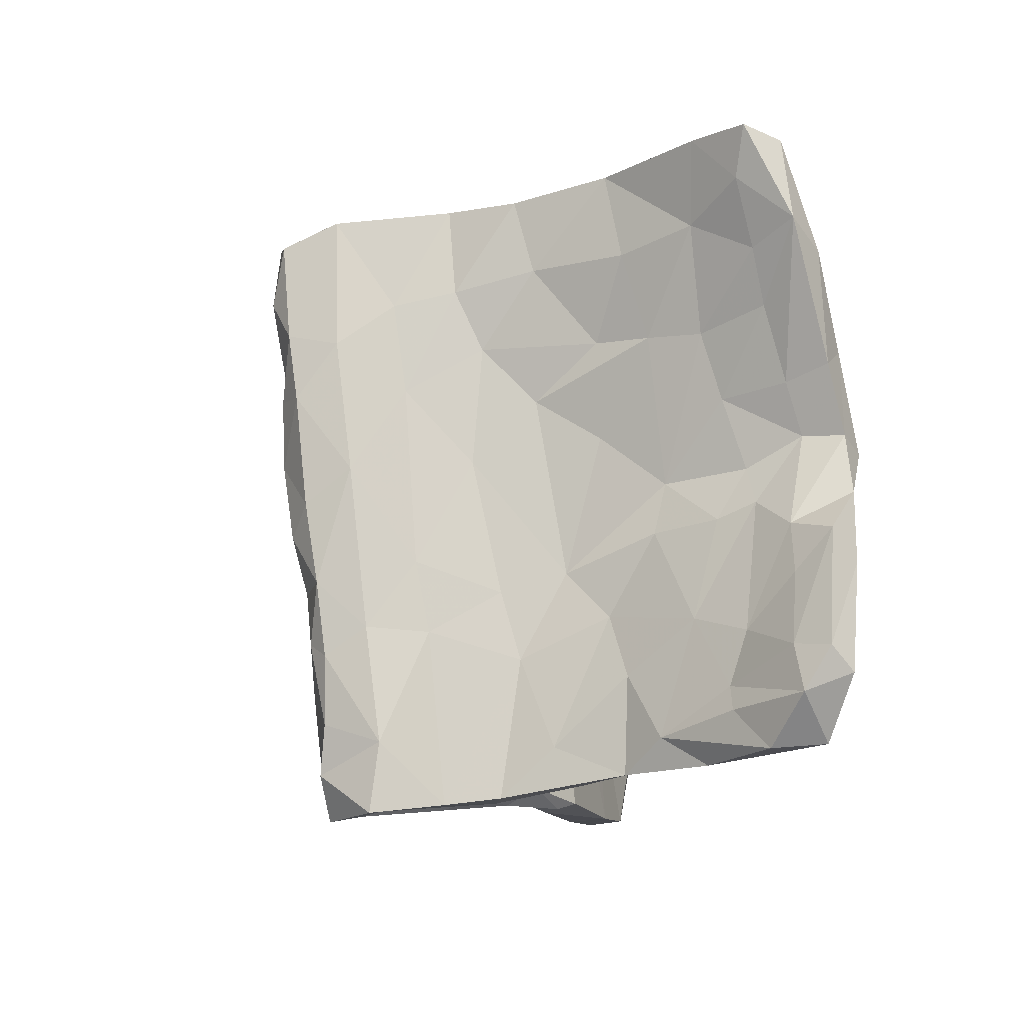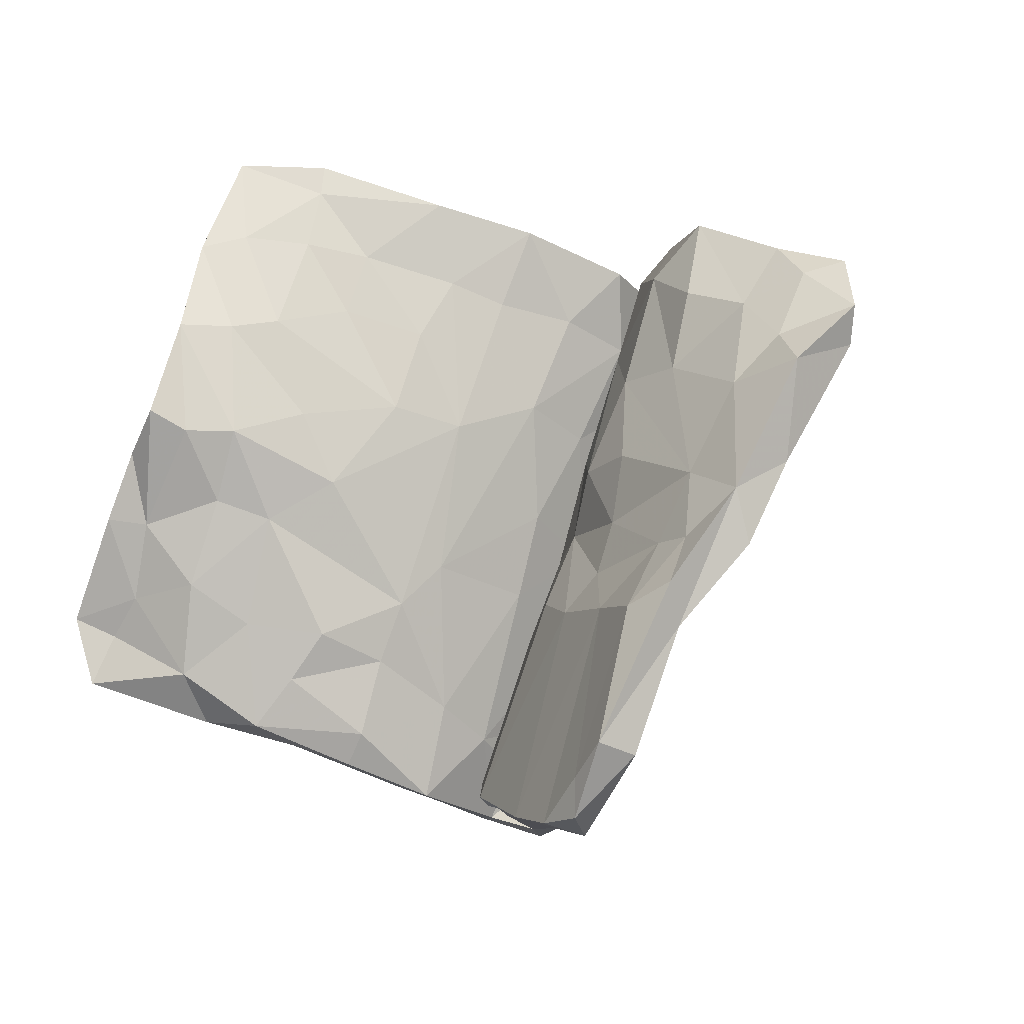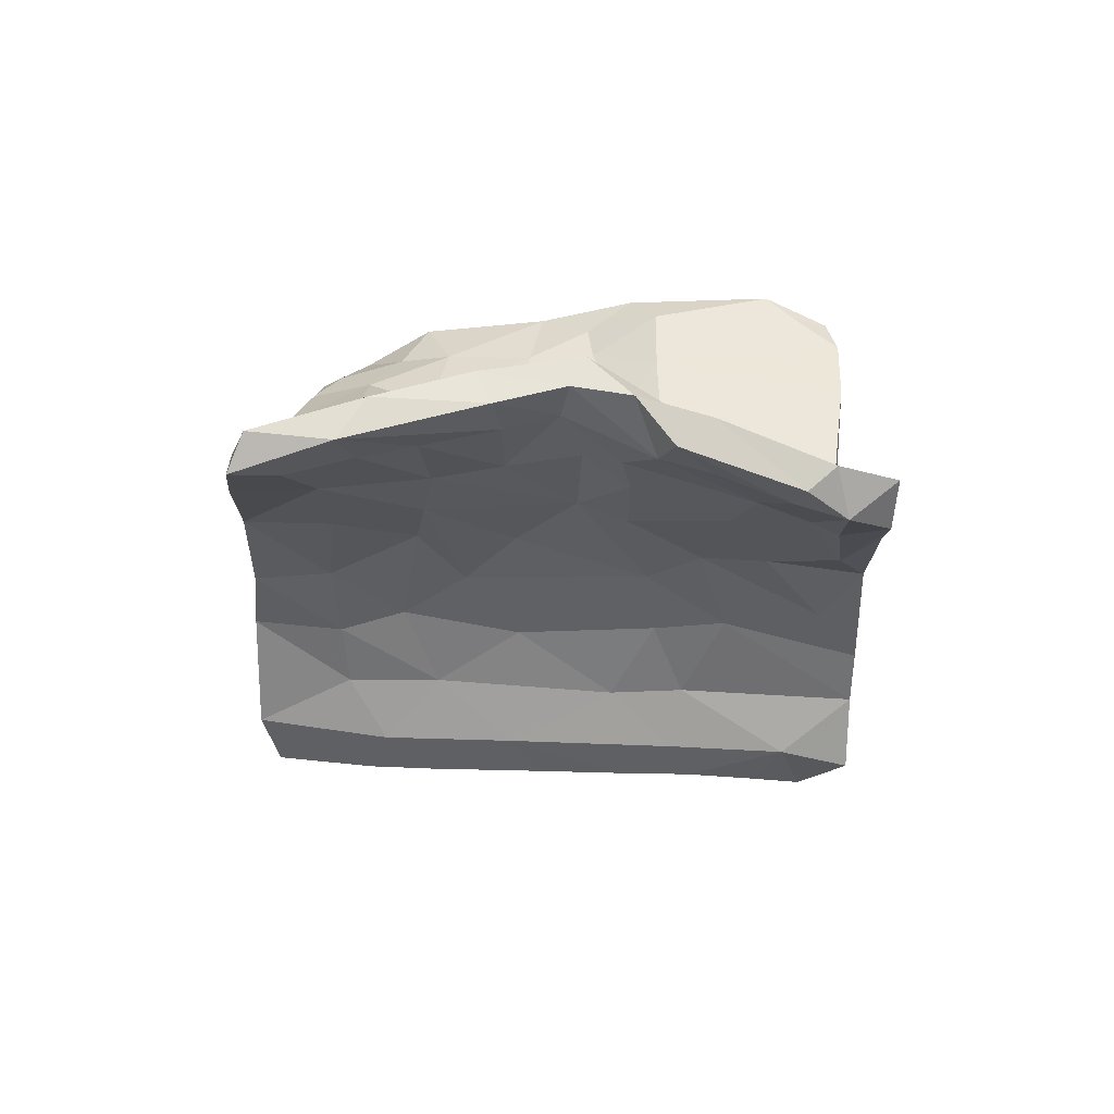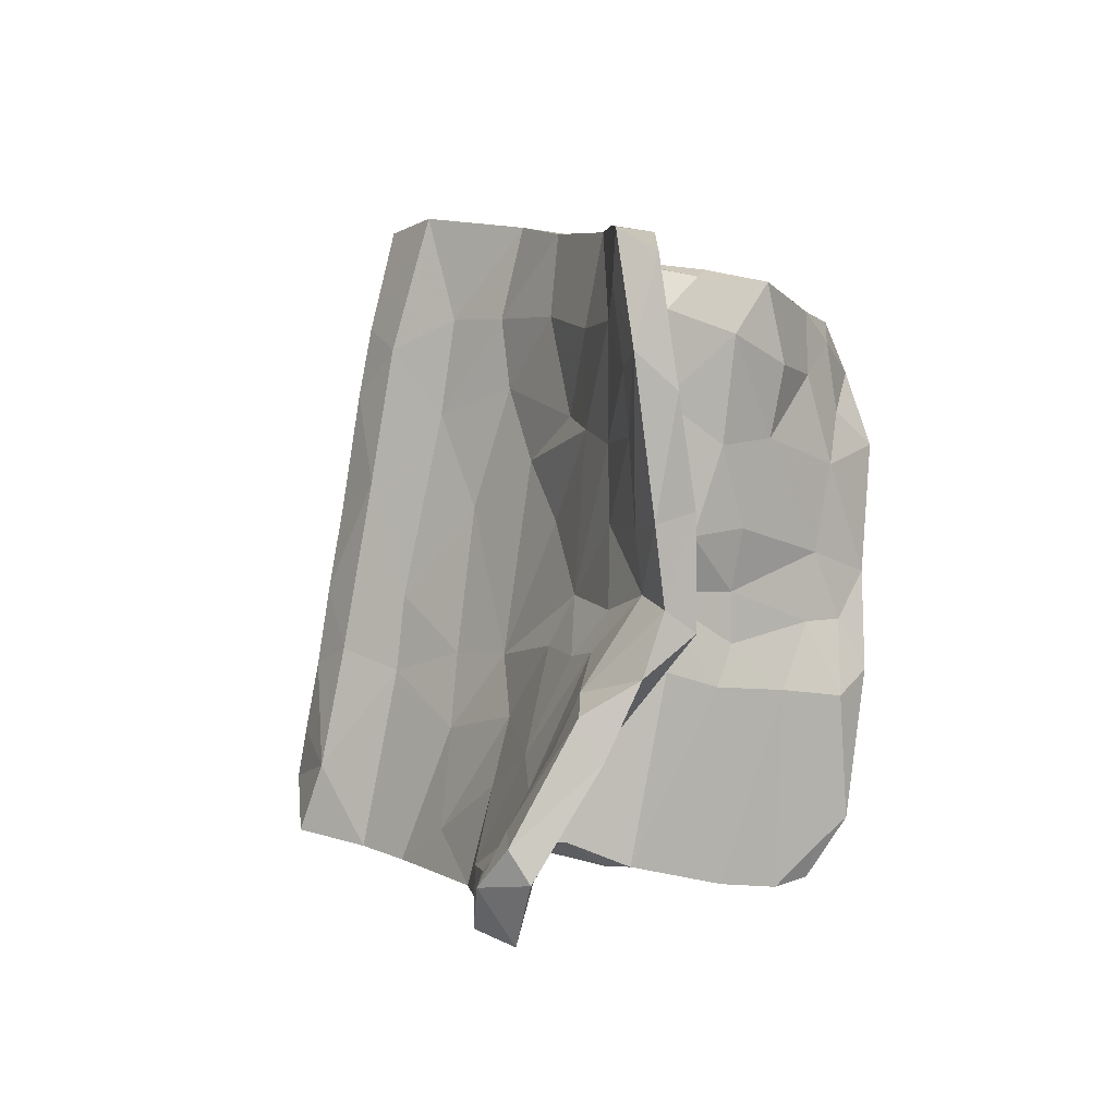
<metadata>
{"format":"obj","ext":"obj","renderer":"f3d","projection":"perspective","resolution":1024,"background":"white","views":[{"elev":8.4,"azim":-112.4,"up":"+Y"},{"elev":-21.3,"azim":27.7,"up":"+Y"},{"elev":11.2,"azim":-110.7,"up":"+Z"},{"elev":22.3,"azim":-67.8,"up":"+Y"}]}
</metadata>
<code>
v 0.1081 0.347 -0.4305
v 0.1862 0.398 -0.4366
v -0.06571 -0.1982 -0.4509
v -0.0986 -0.4451 -0.4418
v 0.1844 0.2244 -0.4092
v 0.2927 0.4944 -0.3869
v 0.05862 0.2377 -0.4332
v -0.162 -0.4151 -0.4666
v -0.007264 0.05107 -0.4389
v 0.09975 0.1032 -0.4461
v 0.03218 -0.01799 -0.4519
v -0.1184 -0.2071 -0.4416
v 0.1796 0.5047 -0.4163
v -0.06973 -0.08261 -0.4396
v 0.1265 0.2222 -0.4382
v -0.1528 -0.5046 -0.4464
v 0.02463 -0.1236 -0.4281
v -0.1502 -0.3258 -0.4537
v -0.0443 -0.3013 -0.438
v 0.04312 -0.01519 -0.3675
v 0.1307 0.2409 -0.3781
v 0.1126 -0.03688 -0.3642
v 0.1712 0.5388 -0.3428
v -0.2348 -0.3437 -0.3807
v -0.05218 -0.2081 -0.3912
v 0.2179 0.4164 -0.353
v 0.05887 0.1736 -0.3714
v 0.1901 0.468 -0.3656
v -0.02615 -0.06449 -0.389
v 0.06534 0.09032 -0.3743
v -0.08921 -0.5052 -0.3991
v -0.1489 -0.4052 -0.4043
v 0.295 0.4331 -0.3507
v -0.1352 -0.3 -0.3931
v -0.08324 -0.1764 -0.3538
v 0.1316 0.1806 -0.3167
v -0.1706 -0.3863 -0.3628
v 0.2514 0.5139 -0.3646
v -0.1482 -0.1542 -0.3738
v -0.02637 -0.2121 -0.3299
v -0.004505 0.01879 -0.3415
v 0.171 0.5349 -0.1685
v 0.1144 0.3298 -0.3564
v -0.2655 -0.4617 -0.4109
v -0.02878 -0.3853 -0.3737
v 0.04596 0.3364 -0.3589
v -0.1017 -0.3886 -0.3794
v 0.1639 0.06146 -0.272
v -0.041 0.1181 -0.3643
v 0.1941 0.3499 -0.3511
v 0.007146 -0.1421 -0.2504
v -0.1688 -0.1684 -0.262
v -0.2233 -0.4743 -0.3739
v -0.2854 -0.4566 -0.278
v -0.1367 -0.5055 -0.3825
v -0.07289 -0.08791 -0.2037
v 0.333 0.4717 -0.2213
v 0.137 0.1704 -0.1999
v -0.1193 -0.04818 -0.2679
v -0.01876 0.05583 -0.1778
v -0.1262 -0.4867 -0.2384
v 0.1373 0.4056 -0.2412
v 0.1362 0.5513 -0.3275
v 0.05565 0.2219 -0.2181
v 0.2692 0.4926 -0.1813
v 0.1088 -0.09611 -0.2261
v -0.06673 -0.5151 -0.2593
v -0.3232 -0.4446 -0.1858
v -0.1731 -0.3531 -0.2483
v 0.05461 0.4015 -0.2441
v -0.1961 -0.1009 -0.1335
v -0.004974 0.2491 -0.2443
v -0.03704 -0.5155 -0.1545
v -0.1018 -0.5209 -0.2119
v 0.01574 0.4263 -0.1384
v -0.2003 -0.3135 -0.1381
v 0.01947 0.2456 -0.08818
v 0.3127 0.4637 -0.08391
v -0.09005 0.1223 -0.1461
v 0.09022 -0.2033 -0.1346
v 0.221 0.1164 -0.1288
v 0.07849 0.5702 -0.1254
v 0.1077 0.03637 -0.1376
v -0.108 -0.5036 -0.1373
v 0.2347 0.02154 -0.0122
v -0.03326 0.3226 -0.1039
v 0.06273 0.5696 0.009301
v 0.08812 0.4233 -0.1082
v 0.278 0.4107 -0.06786
v 0.1961 -0.1027 -0.02075
v -0.2538 -0.4736 -0.1676
v -0.03468 -0.5453 -0.05611
v 0.3357 0.281 -0.007227
v -0.3551 -0.4287 -0.04626
v 0.375 0.443 -0.05928
v -0.06476 0.4672 -0.01603
v 0.1842 0.05553 0.02409
v -0.2561 -0.2133 -0.1206
v 0.1368 -0.2249 -0.01974
v -0.1511 -0.07117 -0.03215
v 7.477e-06 0.4309 0.005656
v -0.353 -0.3536 -0.09669
v 0.003082 -0.5747 0.06519
v 0.4466 0.4213 0.07334
v 0.1061 -0.1119 -0.02185
v 0.003076 -0.5319 -0.05253
v -0.2147 -0.1463 0.004648
v -0.04082 -0.5157 0.002294
v -0.3147 -0.3799 -0.02553
v -0.003003 0.5891 -0.02815
v 0.3908 0.4241 0.08016
v -0.1147 0.2311 -0.03127
v 0.3147 0.382 0.05021
v 0.03478 -0.2484 -0.03841
v -0.2662 -0.2488 -0.008218
v 0.1487 -0.2418 0.1203
v 0.2758 -0.1481 0.07347
v -0.2443 -0.06573 -0.02635
v 0.3593 0.1778 0.09385
v 0.2038 -0.237 0.06838
v 0.1119 -0.4424 0.0577
v -0.1672 0.205 0.1191
v -0.3297 -0.133 0.01952
v -0.4041 -0.2243 0.02068
v -0.08118 0.1829 0.02634
v -0.4517 -0.3894 -0.004751
v -0.1735 0.3396 0.06255
v 0.2695 0.2293 0.06153
v -0.2126 0.1712 0.05341
v -0.06795 0.4587 0.08139
v 0.05131 -0.5935 0.06067
v 0.5239 0.3668 0.1209
v 0.725 0.2548 0.1479
v 0.2866 -0.2977 0.1507
v -0.2007 0.499 0.09852
v 0.6033 0.3339 0.1394
v -0.06845 0.6027 0.1351
v -0.3361 -0.2126 0.08878
v 0.522 0.06476 0.1664
v -0.3499 0.0149 0.09707
v 0.2412 -0.01155 0.1337
v 0.4999 0.2402 0.1434
v -0.5091 -0.3131 0.03499
v -0.7277 -0.2899 0.1297
v 0.3277 0.1364 0.1562
v 0.1853 -0.1064 0.07829
v 0.01098 -0.5706 0.1064
v 0.3876 0.3275 0.1551
v 0.3372 -0.02136 0.1955
v -0.405 -0.2897 0.0832
v 0.3441 0.00603 0.1199
v -0.2603 0.3538 0.1238
v -0.4806 -0.1156 0.111
v -0.4821 -0.3689 0.0803
v 0.792 0.1425 0.248
v 0.3111 -0.1378 0.1844
v -0.3121 0.5537 0.1802
v 0.2222 -0.2903 0.1926
v 0.7662 0.2476 0.2108
v 0.4895 0.3988 0.18
v 0.3936 -0.2069 0.1602
v 0.5953 0.1481 0.1753
v -0.6376 -0.2429 0.1059
v 0.6446 0.3028 0.2072
v 0.5886 0.199 0.2324
v 0.48 0.2499 0.2194
v -0.5904 -0.3479 0.08526
v 0.7002 0.23 0.2343
v -0.4613 -0.1921 0.1527
v 0.2869 -0.23 0.1962
v -0.1222 0.3508 0.1081
v 0.4428 0.119 0.2086
v -0.1258 0.636 0.09862
v -0.583 -0.12 0.1595
v -0.323 0.09762 0.1304
v -0.5946 -0.2126 0.1227
v 0.7693 0.08766 0.2155
v 0.6932 0.1205 0.187
v -0.5899 -0.2767 0.1693
v 0.1473 -0.6499 0.2335
v 0.1918 -0.6615 0.1758
v -0.7101 -0.1211 0.1785
v -0.2355 0.3892 0.1938
v -0.388 -0.01222 0.2042
v 0.4882 -0.3038 0.269
v -0.3084 0.701 0.1823
v -0.1999 0.5007 0.184
v 0.4341 -0.3784 0.2882
v 0.6649 0.006674 0.2399
v -0.442 0.0487 0.1731
v 0.6638 0.1084 0.2688
v 0.5569 -0.1735 0.2472
v 0.3652 -0.3359 0.2233
v -0.2731 0.05395 0.1659
v -0.3365 0.3641 0.1904
v 0.6692 -0.1247 0.2736
v 0.5862 0.0301 0.2839
v -0.4884 0.08275 0.2236
v 0.2911 -0.7047 0.2662
v -0.7819 -0.185 0.1601
v -0.3062 0.1779 0.2246
v -0.6337 -0.01539 0.2221
v 0.4445 -0.2335 0.2904
v -0.2724 0.6288 0.2411
v 0.7147 0.03126 0.3237
v -0.2688 0.6863 0.2372
v -0.2923 0.5202 0.2498
v 0.3319 -0.3274 0.2838
v -0.5792 0.05791 0.2418
v -0.4031 0.638 0.2208
v -0.4369 0.1338 0.2317
v -0.7664 -0.2822 0.2157
v 0.5018 -0.1164 0.2847
v 0.6111 -0.2694 0.3062
v -0.7228 -0.1942 0.2131
v -0.381 0.251 0.2114
v 0.2392 -0.6875 0.3102
v -0.4208 0.5179 0.2461
v -0.7878 -0.16 0.2493
v -0.4126 0.7295 0.2292
v -0.5381 -0.1262 0.2319
v -0.4359 0.4186 0.2618
v 0.5115 -0.2484 0.3326
v -0.4887 0.5721 0.2875
v 0.6086 -0.1855 0.3479
v 0.4187 -0.6056 0.3432
v -0.6595 -0.1363 0.2389
v -0.4195 0.7011 0.2987
v -0.7802 -0.1117 0.21
v -0.4661 0.01884 0.2618
v -0.6644 0.06205 0.2746
v -0.4963 0.1945 0.3082
v -0.4733 0.2865 0.2872
v 0.4988 -0.4026 0.3411
v -0.3361 0.3548 0.278
v 0.3132 -0.696 0.3476
v 0.4219 -0.3631 0.3686
v -0.6049 -0.01416 0.2912
v 0.5076 -0.342 0.3899
v -0.6732 -0.0007048 0.3182
v -0.4673 0.5105 0.3502
v -0.3953 0.5324 0.3101
v -0.4043 0.1314 0.3077
v 0.3826 -0.5935 0.4011
v -0.5278 0.3226 0.3386
v 0.3203 -0.6327 0.3599
v -0.5481 0.1991 0.3629
v -0.6036 0.1086 0.35
v -0.406 0.3388 0.3265
v -0.4781 0.1282 0.3566
v -0.4825 0.3348 0.3853
v -0.5251 0.1597 0.4054
f 245 232 247
f 203 237 223
f 223 237 239
f 234 225 239
f 231 240 248
f 238 230 250
f 239 237 244
f 227 238 240
f 234 239 244
f 240 231 229
f 240 229 219
f 219 227 240
f 237 208 246
f 237 246 244
f 226 234 244
f 217 246 208
f 246 217 236
f 199 226 236
f 246 236 244
f 236 226 244
f 251 249 241
f 241 245 251
f 245 247 251
f 251 247 252
f 243 251 250
f 247 248 252
f 251 252 250
f 238 252 248
f 250 252 238
f 238 248 240
f 26 23 28
f 13 63 23
f 55 16 31
f 31 16 4
f 8 4 16
f 44 16 55
f 8 16 44
f 8 44 24
f 4 8 18
f 18 8 24
f 4 19 45
f 18 19 4
f 47 25 34
f 3 18 12
f 19 18 3
f 12 18 24
f 19 22 45
f 19 17 22
f 19 3 17
f 3 12 14
f 14 12 39
f 17 3 14
f 17 11 22
f 11 17 14
f 11 14 9
f 11 10 22
f 11 9 10
f 7 10 9
f 9 49 7
f 10 5 22
f 5 10 15
f 10 7 15
f 5 33 22
f 15 1 5
f 1 15 7
f 1 7 46
f 5 6 33
f 2 6 5
f 1 2 5
f 13 2 1
f 46 63 1
f 1 63 13
f 6 13 38
f 2 13 6
f 38 23 26
f 38 13 23
f 208 158 180
f 179 169 221
f 174 176 182
f 182 200 229
f 138 184 169
f 221 169 184
f 198 153 174
f 209 174 202
f 170 158 208
f 198 174 209
f 198 190 153
f 188 161 185
f 203 170 208
f 193 161 188
f 161 192 185
f 156 203 213
f 156 170 203
f 211 175 190
f 175 211 216
f 194 122 201
f 149 156 213
f 192 189 196
f 139 189 192
f 172 145 213
f 145 149 213
f 189 177 196
f 178 177 189
f 140 190 175
f 132 136 142
f 142 119 132
f 119 104 132
f 96 135 173
f 180 199 217
f 229 200 219
f 212 215 219
f 215 179 227
f 180 217 208
f 200 212 219
f 212 179 215
f 144 167 212
f 217 199 236
f 242 228 241
f 224 241 228
f 249 235 242
f 249 242 241
f 222 233 224
f 224 233 245
f 241 224 245
f 245 233 232
f 243 249 251
f 201 249 243
f 248 247 209
f 232 198 209
f 232 209 247
f 223 239 225
f 209 231 248
f 250 230 243
f 133 159 177
f 162 136 133
f 132 104 160
f 160 104 111
f 130 87 137
f 137 87 110
f 137 110 173
f 131 106 121
f 92 103 108
f 103 106 131
f 103 92 106
f 94 109 154
f 124 126 143
f 102 126 124
f 106 99 121
f 114 108 116
f 123 102 124
f 98 102 123
f 115 107 138
f 118 98 123
f 99 120 121
f 105 114 116
f 99 90 120
f 58 51 83
f 72 59 79
f 66 48 81
f 64 62 77
f 62 88 77
f 43 62 64
f 48 57 81
f 65 50 58
f 88 62 42
f 70 75 82
f 63 70 82
f 42 63 82
f 31 67 74
f 55 74 61
f 55 31 74
f 47 55 61
f 44 53 54
f 51 47 61
f 24 54 52
f 45 66 67
f 40 47 51
f 69 35 56
f 39 24 52
f 45 48 66
f 39 52 59
f 45 22 48
f 20 40 51
f 58 20 51
f 49 59 72
f 36 20 58
f 50 36 58
f 46 72 70
f 48 33 57
f 46 70 63
f 38 50 65
f 57 38 65
f 6 38 57
f 143 126 167
f 150 109 115
f 143 153 124
f 29 20 30
f 25 29 35
f 28 23 62
f 62 23 42
f 38 26 50
f 33 6 57
f 43 26 28
f 26 43 50
f 43 21 50
f 46 49 72
f 21 27 30
f 36 21 30
f 50 21 36
f 22 33 48
f 7 49 46
f 27 41 30
f 30 20 36
f 29 30 41
f 9 14 49
f 49 14 39
f 49 39 59
f 29 25 20
f 35 29 41
f 20 25 40
f 12 24 39
f 34 25 35
f 40 25 47
f 47 34 32
f 32 34 37
f 53 32 37
f 53 37 69
f 31 4 45
f 31 45 67
f 24 44 54
f 44 55 53
f 53 55 32
f 47 32 55
f 42 23 63
f 115 138 150
f 116 108 147
f 121 120 134
f 120 117 134
f 120 90 117
f 146 105 116
f 175 118 140
f 118 123 140
f 107 125 194
f 100 125 107
f 129 118 175
f 117 151 161
f 117 85 151
f 85 119 151
f 97 141 128
f 112 129 152
f 127 112 152
f 119 139 151
f 125 171 122
f 125 130 171
f 96 127 135
f 113 128 148
f 59 71 79
f 90 66 81
f 60 64 77
f 86 72 79
f 58 83 89
f 81 95 93
f 57 95 81
f 65 58 89
f 70 72 75
f 78 65 89
f 95 57 78
f 53 69 91
f 91 54 53
f 54 68 98
f 66 80 67
f 52 54 98
f 59 52 71
f 75 72 86
f 65 78 57
f 139 142 162
f 172 148 145
f 128 141 145
f 183 187 207
f 205 191 197
f 196 177 205
f 200 182 176
f 176 163 200
f 181 193 199
f 163 144 200
f 212 200 144
f 167 179 212
f 180 181 199
f 206 220 228
f 204 206 228
f 220 210 224
f 220 224 228
f 204 228 242
f 210 218 224
f 207 204 242
f 218 222 224
f 207 242 235
f 218 195 222
f 235 183 207
f 205 197 225
f 196 205 225
f 222 216 233
f 222 195 216
f 213 225 197
f 249 201 235
f 133 177 178
f 148 172 166
f 148 128 145
f 130 187 171
f 135 152 157
f 162 133 178
f 187 130 137
f 177 159 155
f 168 159 164
f 159 136 164
f 159 133 136
f 160 165 164
f 136 160 164
f 165 160 166
f 160 148 166
f 132 160 136
f 111 148 160
f 111 113 148
f 173 135 157
f 173 157 186
f 108 103 147
f 109 150 154
f 126 94 154
f 126 154 167
f 119 142 139
f 142 136 162
f 85 117 90
f 97 146 141
f 97 105 146
f 77 125 100
f 112 118 129
f 85 81 119
f 86 112 127
f 77 101 125
f 125 101 130
f 96 86 127
f 113 89 128
f 101 87 130
f 101 88 87
f 93 104 119
f 104 95 111
f 111 78 113
f 78 89 113
f 110 96 173
f 84 92 108
f 74 106 92
f 74 92 84
f 94 91 109
f 91 76 109
f 68 91 94
f 68 94 126
f 102 68 126
f 114 84 108
f 109 76 115
f 76 107 115
f 106 80 99
f 76 100 107
f 76 56 100
f 71 98 118
f 80 90 99
f 56 60 100
f 79 118 112
f 77 88 101
f 95 78 111
f 154 150 169
f 176 143 163
f 181 134 193
f 150 138 169
f 168 164 165
f 131 121 181
f 179 167 154
f 144 143 167
f 154 169 179
f 103 131 147
f 131 180 147
f 158 147 180
f 131 181 180
f 220 186 210
f 186 220 206
f 173 186 206
f 137 173 206
f 137 206 204
f 186 157 210
f 187 137 204
f 207 187 204
f 159 168 155
f 166 172 165
f 168 165 191
f 155 168 191
f 155 191 205
f 157 195 218
f 165 172 197
f 165 197 191
f 139 162 189
f 162 178 189
f 205 177 155
f 157 152 195
f 183 171 187
f 122 183 235
f 172 213 197
f 153 176 174
f 116 147 158
f 123 124 153
f 140 123 153
f 134 161 193
f 107 184 138
f 140 153 190
f 134 117 161
f 146 158 170
f 158 146 116
f 107 194 184
f 146 170 156
f 141 146 156
f 194 125 122
f 161 151 192
f 149 141 156
f 195 152 175
f 129 175 152
f 175 216 195
f 151 139 192
f 145 141 149
f 122 171 183
f 135 127 152
f 143 176 153
f 121 134 181
f 79 71 118
f 97 83 105
f 60 77 100
f 86 79 112
f 128 83 97
f 81 93 119
f 89 83 128
f 75 86 96
f 75 96 110
f 95 104 93
f 88 42 87
f 42 82 87
f 87 82 110
f 82 75 110
f 74 73 106
f 74 84 61
f 68 54 91
f 98 68 102
f 73 80 106
f 83 51 84
f 52 98 71
f 83 84 114
f 83 114 105
f 76 69 56
f 80 66 90
f 90 81 85
f 67 73 74
f 69 76 91
f 67 80 73
f 51 61 84
f 193 188 199
f 227 179 221
f 215 227 219
f 201 122 235
f 233 216 232
f 216 211 232
f 213 223 225
f 196 214 192
f 214 196 225
f 198 232 211
f 190 198 211
f 184 194 243
f 194 201 243
f 213 203 223
f 185 192 214
f 184 243 230
f 234 185 214
f 234 214 225
f 202 231 209
f 184 230 221
f 208 237 203
f 188 185 234
f 221 230 238
f 182 231 202
f 231 182 229
f 202 174 182
f 238 227 221
f 199 188 226
f 226 188 234
f 157 218 210
f 143 144 163
f 64 27 43
f 27 21 43
f 28 62 43
f 34 35 69
f 34 69 37
f 41 27 64
f 35 41 56
f 56 41 60
f 41 64 60

</code>
